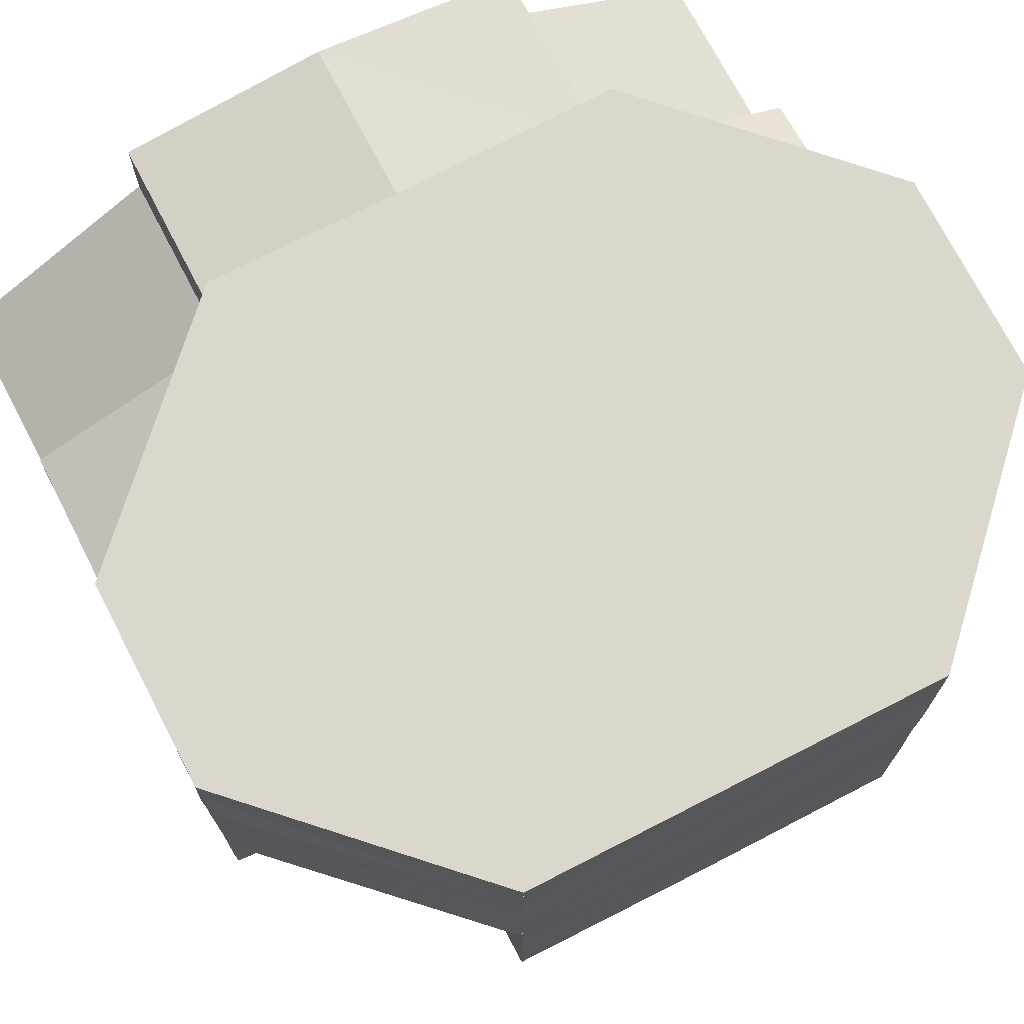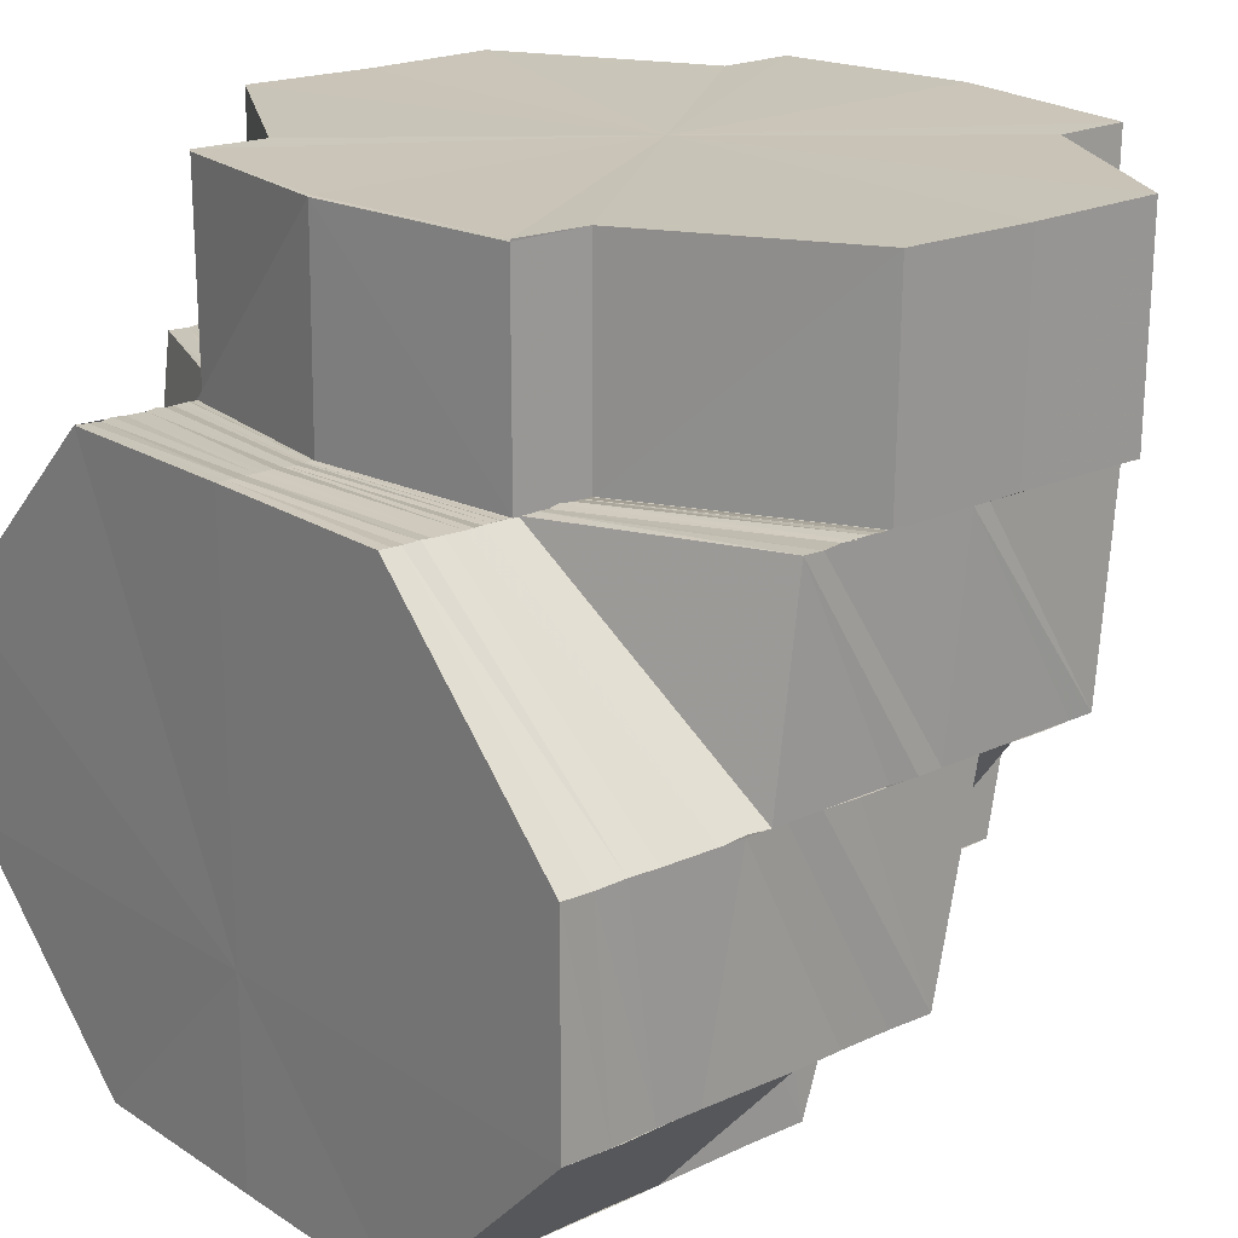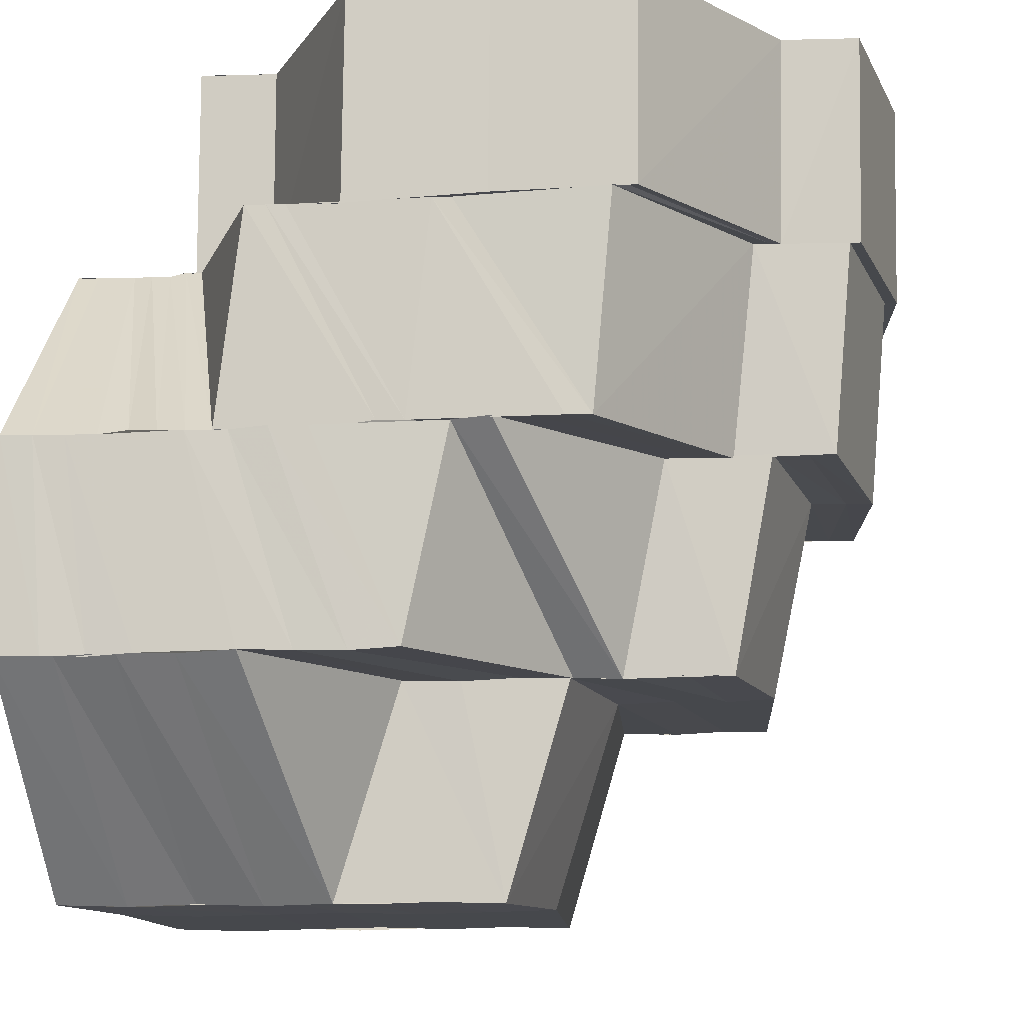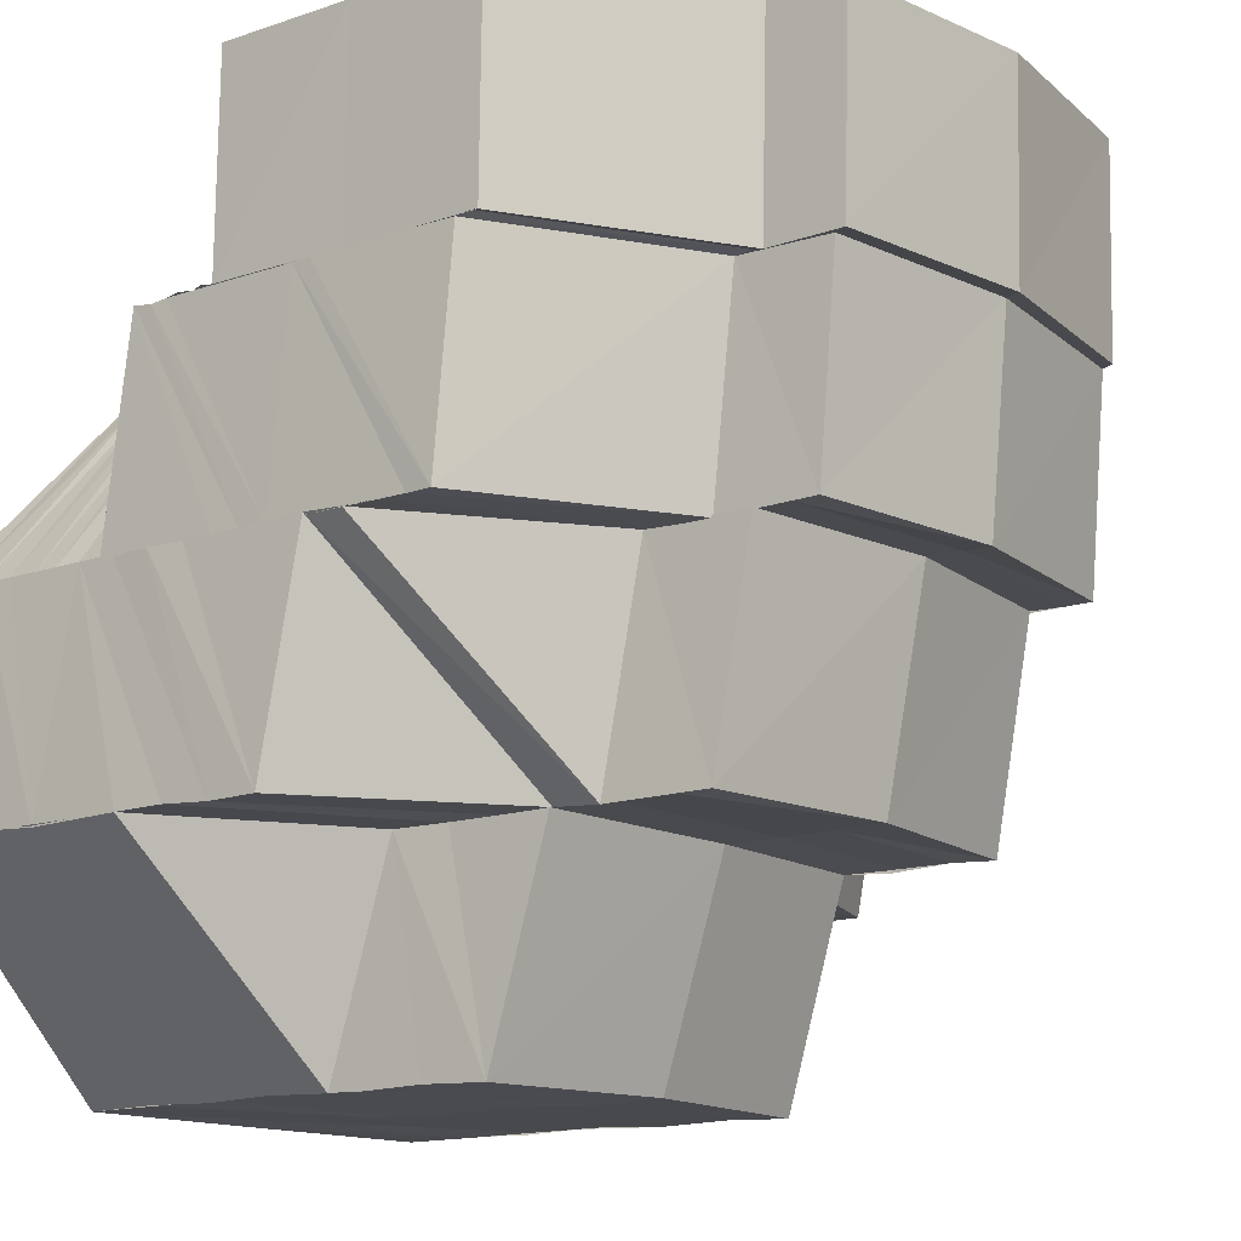
<metadata>
{"format":"obj","ext":"obj","renderer":"f3d","projection":"perspective","resolution":1024,"background":"white","views":[{"elev":73.0,"azim":-27.3,"up":"+Z"},{"elev":20.0,"azim":49.5,"up":"+Y"},{"elev":-12.2,"azim":99.4,"up":"+Y"},{"elev":-13.6,"azim":127.3,"up":"+Y"}]}
</metadata>
<code>
o 14000
v 2211 1874 12.39
v 2211 1874 12.38
v 2211 1874 12.39
v 2211 1874 12.39
v 2211 1874 12.39
v 2211 1874 12.39
v 2211 1874 12.39
v 2211 1874 12.39
v 2211 1874 12.38
v 2211 1874 12.39
v 2211 1874 12.39
v 2211 1874 12.38
v 2211 1874 12.38
v 2211 1874 12.38
v 2211 1874 12.38
v 2211 1874 12.38
v 2211 1874 12.38
v 2211 1874 12.37
v 2211 1874 12.37
v 2211 1874 12.38
v 2211 1874 12.38
v 2211 1874 12.37
v 2211 1874 12.37
v 2211 1874 12.36
v 2211 1874 12.37
v 2211 1874 12.37
v 2211 1874 12.37
v 2211 1874 12.37
v 2211 1874 12.37
v 2211 1874 12.38
v 2211 1874 12.38
v 2211 1874 12.37
v 2211 1874 12.37
v 2211 1874 12.38
v 2211 1874 12.38
v 2211 1874 12.38
v 2211 1874 12.38
v 2211 1874 12.37
v 2211 1874 12.37
v 2211 1874 12.38
v 2211 1874 12.38
v 2211 1874 12.37
v 2211 1874 12.37
v 2211 1874 12.37
v 2211 1874 12.36
v 2211 1874 12.36
v 2211 1874 12.37
v 2211 1874 12.36
v 2211 1874 12.37
v 2211 1874 12.36
v 2211 1874 12.36
v 2211 1874 12.36
v 2211 1874 12.36
v 2211 1874 12.36
v 2211 1874 12.36
v 2211 1874 12.36
v 2211 1874 12.37
v 2211 1874 12.36
v 2211 1874 12.36
v 2211 1874 12.35
v 2211 1874 12.36
v 2211 1874 12.36
v 2211 1874 12.36
v 2211 1874 12.35
v 2211 1874 12.35
v 2211 1874 12.35
v 2211 1874 12.35
v 2211 1874 12.35
v 2211 1874 12.35
v 2211 1874 12.35
v 2211 1874 12.36
v 2211 1874 12.35
v 2211 1874 12.35
v 2211 1874 12.35
v 2211 1874 12.35
v 2211 1874 12.35
v 2211 1874 12.35
v 2211 1874 12.35
v 2211 1874 12.35
v 2211 1874 12.35
v 2211 1874 12.35
v 2211 1874 12.35
v 2211 1874 12.35
v 2211 1874 12.35
v 2211 1874 12.35
v 2211 1874 12.35
v 2211 1874 12.36
v 2211 1874 12.36
v 2211 1874 12.36
v 2211 1874 12.36
v 2211 1874 12.36
v 2211 1874 12.36
v 2211 1874 12.36
v 2211 1874 12.35
v 2211 1874 12.35
v 2211 1874 12.36
v 2211 1874 12.36
v 2211 1874 12.36
v 2211 1874 12.35
v 2211 1874 12.36
v 2211 1874 12.35
v 2211 1874 12.36
v 2211 1874 12.35
v 2211 1874 12.36
v 2211 1874 12.36
v 2211 1874 12.36
v 2211 1874 12.36
v 2211 1874 12.36
v 2211 1874 12.36
v 2211 1874 12.36
v 2211 1874 12.36
v 2211 1874 12.36
v 2211 1874 12.36
v 2211 1874 12.36
v 2211 1874 12.36
v 2211 1874 12.36
v 2211 1874 12.36
v 2211 1874 12.37
v 2211 1874 12.36
v 2211 1874 12.37
v 2211 1874 12.37
v 2211 1874 12.37
v 2211 1874 12.37
v 2211 1874 12.37
v 2211 1874 12.37
v 2211 1874 12.36
v 2211 1874 12.37
v 2211 1874 12.37
v 2211 1874 12.37
v 2211 1874 12.37
v 2211 1874 12.37
v 2211 1874 12.37
v 2211 1874 12.37
v 2211 1874 12.37
v 2211 1874 12.37
v 2211 1874 12.37
v 2211 1874 12.38
v 2211 1874 12.38
v 2211 1874 12.37
v 2211 1874 12.38
v 2211 1874 12.38
v 2211 1874 12.38
v 2211 1874 12.39
v 2211 1874 12.39
v 2211 1874 12.38
v 2211 1874 12.37
v 2211 1874 12.38
v 2211 1874 12.37
v 2211 1874 12.37
v 2211 1874 12.37
v 2211 1874 12.38
v 2211 1874 12.37
v 2211 1874 12.37
v 2211 1874 12.37
v 2211 1874 12.37
v 2211 1874 12.36
v 2211 1874 12.38
v 2211 1874 12.38
v 2211 1874 12.38
v 2211 1874 12.38
v 2211 1874 12.38
v 2211 1874 12.37
v 2211 1874 12.38
v 2211 1874 12.38
v 2211 1874 12.38
v 2211 1874 12.38
v 2211 1874 12.38
v 2211 1874 12.39
v 2211 1874 12.39
v 2211 1874 12.39
v 2211 1874 12.39
v 2211 1874 12.38
v 2211 1874 12.39
v 2211 1874 12.39
v 2211 1874 12.39
v 2211 1874 12.39
v 2211 1874 12.39
v 2211 1874 12.39
v 2211 1874 12.38
v 2211 1874 12.38
v 2211 1874 12.39
v 2211 1874 12.38
v 2211 1874 12.39
v 2211 1874 12.38
v 2211 1874 12.38
v 2211 1874 12.38
v 2211 1874 12.38
v 2211 1874 12.38
v 2211 1874 12.38
v 2211 1874 12.38
v 2211 1874 12.38
v 2211 1874 12.39
v 2211 1874 12.39
v 2211 1874 12.39
v 2211 1874 12.38
v 2211 1874 12.37
v 2211 1874 12.38
v 2211 1874 12.37
v 2211 1874 12.38
v 2211 1874 12.38
v 2211 1874 12.37
v 2211 1874 12.38
v 2211 1874 12.38
v 2211 1874 12.38
v 2211 1874 12.38
v 2211 1874 12.38
v 2211 1874 12.38
v 2211 1874 12.38
v 2211 1874 12.38
v 2211 1874 12.38
v 2211 1874 12.38
v 2211 1874 12.38
v 2211 1874 12.38
v 2211 1874 12.37
v 2211 1874 12.38
v 2211 1874 12.37
v 2211 1874 12.38
v 2211 1874 12.37
v 2211 1874 12.38
v 2211 1874 12.37
v 2211 1874 12.38
v 2211 1874 12.38
v 2211 1874 12.38
v 2211 1874 12.38
v 2211 1874 12.38
v 2211 1874 12.38
v 2211 1874 12.38
v 2211 1874 12.38
v 2211 1874 12.38
v 2211 1874 12.38
v 2211 1874 12.37
v 2211 1874 12.38
v 2211 1874 12.38
v 2211 1874 12.38
v 2211 1874 12.38
v 2211 1874 12.38
v 2211 1874 12.38
v 2211 1874 12.38
v 2211 1874 12.38
v 2211 1874 12.38
v 2211 1874 12.38
v 2211 1874 12.38
v 2211 1874 12.37
v 2211 1874 12.37
v 2211 1874 12.37
v 2211 1874 12.37
v 2211 1874 12.37
v 2211 1874 12.37
v 2211 1874 12.36
v 2211 1874 12.36
v 2211 1874 12.36
v 2211 1874 12.36
v 2211 1874 12.36
v 2211 1874 12.36
v 2211 1874 12.36
v 2211 1874 12.35
v 2211 1874 12.35
v 2211 1874 12.35
v 2211 1874 12.35
v 2211 1874 12.35
v 2211 1874 12.35
v 2211 1874 12.35
v 2211 1874 12.35
v 2211 1874 12.35
v 2211 1874 12.35
v 2211 1874 12.35
v 2211 1874 12.35
v 2211 1874 12.35
v 2211 1874 12.35
v 2211 1874 12.35
v 2211 1874 12.35
v 2211 1874 12.35
v 2211 1874 12.35
v 2211 1874 12.35
v 2211 1874 12.35
v 2211 1874 12.35
v 2211 1874 12.36
v 2211 1874 12.36
v 2211 1874 12.36
v 2211 1874 12.35
v 2211 1874 12.36
v 2211 1874 12.36
v 2211 1874 12.36
v 2211 1874 12.36
v 2211 1874 12.37
v 2211 1874 12.37
v 2211 1874 12.36
v 2211 1874 12.36
v 2211 1874 12.36
v 2211 1874 12.36
v 2211 1874 12.37
v 2211 1874 12.38
v 2211 1874 12.38
v 2211 1874 12.38
v 2211 1874 12.37
v 2211 1874 12.38
v 2211 1874 12.38
v 2211 1874 12.38
v 2211 1874 12.38
v 2211 1874 12.37
v 2211 1874 12.38
v 2211 1874 12.38
v 2211 1874 12.38
v 2211 1874 12.38
v 2211 1874 12.38
v 2211 1874 12.38
v 2211 1874 12.39
v 2211 1874 12.38
v 2211 1874 12.39
v 2211 1874 12.39
v 2211 1874 12.39
v 2211 1874 12.39
v 2211 1874 12.38
v 2211 1874 12.39
v 2211 1874 12.39
v 2211 1874 12.39
v 2211 1874 12.39
v 2211 1874 12.39
v 2211 1874 12.39
v 2211 1874 12.39
v 2211 1874 12.39
v 2211 1874 12.39
v 2211 1874 12.39
v 2211 1874 12.39
v 2211 1874 12.39
v 2211 1874 12.39
v 2211 1874 12.39
v 2211 1874 12.39
v 2211 1874 12.39
v 2211 1874 12.39
v 2211 1874 12.39
v 2211 1874 12.39
v 2211 1874 12.39
v 2211 1874 12.39
v 2211 1874 12.39
v 2211 1874 12.39
v 2211 1874 12.39
v 2211 1874 12.38
v 2211 1874 12.39
v 2211 1874 12.39
v 2211 1874 12.38
v 2211 1874 12.38
v 2211 1874 12.39
v 2211 1874 12.38
v 2211 1874 12.39
v 2211 1874 12.38
v 2211 1874 12.38
v 2211 1874 12.38
v 2211 1874 12.38
v 2211 1874 12.38
v 2211 1874 12.38
v 2211 1874 12.38
v 2211 1874 12.38
v 2211 1874 12.38
v 2211 1874 12.38
v 2211 1874 12.38
v 2211 1874 12.38
v 2211 1874 12.38
v 2211 1874 12.38
v 2211 1874 12.38
v 2211 1874 12.38
v 2211 1874 12.38
v 2211 1874 12.38
v 2211 1874 12.38
v 2211 1874 12.37
v 2211 1874 12.38
v 2211 1874 12.38
v 2211 1874 12.38
v 2211 1874 12.38
v 2211 1874 12.38
v 2211 1874 12.38
v 2211 1874 12.37
v 2211 1874 12.37
v 2211 1874 12.36
v 2211 1874 12.36
v 2211 1874 12.37
v 2211 1874 12.36
v 2211 1874 12.37
v 2211 1874 12.37
v 2211 1874 12.38
v 2211 1874 12.37
v 2211 1874 12.38
v 2211 1874 12.38
v 2211 1874 12.37
v 2211 1874 12.38
v 2211 1874 12.37
v 2211 1874 12.38
v 2211 1874 12.38
v 2211 1874 12.38
v 2211 1874 12.38
v 2211 1874 12.38
v 2211 1874 12.38
v 2211 1874 12.38
v 2211 1874 12.38
v 2211 1874 12.38
v 2211 1874 12.38
v 2211 1874 12.37
v 2211 1874 12.37
v 2211 1874 12.37
v 2211 1874 12.37
v 2211 1874 12.37
v 2211 1874 12.37
v 2211 1874 12.37
v 2211 1874 12.38
v 2211 1874 12.37
v 2211 1874 12.36
v 2211 1874 12.37
v 2211 1874 12.36
v 2211 1874 12.36
v 2211 1874 12.36
v 2211 1874 12.36
v 2211 1874 12.36
v 2211 1874 12.36
v 2211 1874 12.36
v 2211 1874 12.36
v 2211 1874 12.36
v 2211 1874 12.36
v 2211 1874 12.36
v 2211 1874 12.37
v 2211 1874 12.36
v 2211 1874 12.36
v 2211 1874 12.37
v 2211 1874 12.36
v 2211 1874 12.36
v 2211 1874 12.36
v 2211 1874 12.36
v 2211 1874 12.37
v 2211 1874 12.36
v 2211 1874 12.36
v 2211 1874 12.36
v 2211 1874 12.36
v 2211 1874 12.36
v 2211 1874 12.36
v 2211 1874 12.36
v 2211 1874 12.38
v 2211 1874 12.38
v 2211 1874 12.38
v 2211 1874 12.35
v 2211 1874 12.35
v 2211 1874 12.36
v 2211 1874 12.37
v 2211 1874 12.37
v 2211 1874 12.38
v 2211 1874 12.38
v 2211 1874 12.38
v 2211 1874 12.37
v 2211 1874 12.36
v 2211 1874 12.36
v 2211 1874 12.35
v 2211 1874 12.39
v 2211 1874 12.39
v 2211 1874 12.39
v 2211 1874 12.39
v 2211 1874 12.39
v 2211 1874 12.39
v 2211 1874 12.39
v 2211 1874 12.39
v 2211 1874 12.39
v 2211 1874 12.39
v 2211 1874 12.39
f 1 2 3
f 3 4 5
f 6 7 1
f 7 2 8
f 7 9 2
f 4 10 11
f 4 12 10
f 12 13 10
f 12 14 13
f 14 15 13
f 14 16 15
f 16 17 15
f 16 18 17
f 19 18 16
f 18 20 21
f 22 23 18
f 23 24 25
f 25 26 20
f 27 28 26
f 25 27 29
f 29 30 31
f 32 33 30
f 34 32 31
f 35 34 36
f 37 31 36
f 38 39 37
f 17 36 40
f 40 36 41
f 42 43 30
f 42 44 43
f 45 44 42
f 27 45 42
f 45 46 44
f 46 47 44
f 46 48 49
f 50 51 46
f 52 53 51
f 51 54 55
f 56 55 57
f 54 58 55
f 54 59 58
f 60 61 59
f 62 61 63
f 64 65 61
f 66 64 67
f 68 66 69
f 70 68 69
f 69 67 71
f 69 72 67
f 73 69 71
f 74 75 72
f 75 76 77
f 78 74 79
f 79 80 81
f 82 83 80
f 83 84 85
f 86 69 73
f 87 86 73
f 73 88 89
f 87 73 90
f 90 73 50
f 90 50 91
f 92 93 86
f 93 94 95
f 96 97 92
f 97 98 99
f 100 101 94
f 102 103 100
f 104 105 90
f 106 104 107
f 107 90 91
f 108 90 107
f 109 110 108
f 107 91 111
f 112 107 111
f 112 111 113
f 114 107 112
f 115 114 112
f 116 112 113
f 115 112 116
f 117 115 116
f 117 116 118
f 116 119 120
f 118 120 121
f 118 116 122
f 122 123 124
f 125 126 118
f 127 125 128
f 128 118 19
f 129 118 128
f 128 19 130
f 131 132 129
f 133 131 134
f 134 128 135
f 135 128 130
f 136 127 135
f 135 130 137
f 138 135 137
f 139 135 138
f 138 137 140
f 141 139 138
f 142 138 140
f 141 138 142
f 9 141 142
f 142 140 143
f 9 142 2
f 2 142 143
f 2 143 144
f 145 146 139
f 147 148 146
f 148 149 150
f 151 146 145
f 146 152 153
f 150 154 152
f 155 156 154
f 157 151 145
f 157 145 158
f 159 151 157
f 159 160 151
f 161 159 157
f 160 162 163
f 164 157 158
f 161 157 164
f 164 158 165
f 166 161 164
f 167 164 165
f 167 165 168
f 169 167 168
f 169 168 170
f 171 169 6
f 172 161 166
f 173 174 171
f 175 176 173
f 176 174 177
f 176 178 174
f 179 172 166
f 179 166 180
f 181 172 179
f 181 182 172
f 183 181 179
f 182 184 172
f 182 185 184
f 185 186 184
f 185 187 186
f 187 188 186
f 187 189 188
f 190 191 188
f 192 179 180
f 183 179 192
f 192 180 193
f 178 183 192
f 178 192 174
f 174 192 193
f 174 193 194
f 191 195 196
f 195 197 198
f 199 198 196
f 197 200 201
f 202 201 198
f 203 204 202
f 205 203 199
f 206 205 207
f 205 208 209
f 203 210 208
f 204 211 210
f 204 212 213
f 212 214 213
f 212 215 214
f 215 216 214
f 215 217 216
f 217 218 216
f 219 220 218
f 221 219 218
f 222 223 217
f 224 222 225
f 224 226 227
f 223 228 229
f 228 230 229
f 228 230 231
f 232 228 231
f 232 233 234
f 235 232 231
f 235 232 236
f 237 236 238
f 238 239 240
f 241 242 239
f 230 243 231
f 230 243 244
f 244 245 246
f 243 247 246
f 243 247 231
f 246 248 249
f 247 250 249
f 247 250 231
f 251 249 100
f 252 251 253
f 251 254 255
f 250 256 231
f 250 256 257
f 256 258 259
f 257 260 261
f 262 261 263
f 263 264 265
f 256 266 231
f 266 267 264
f 266 267 231
f 267 268 269
f 270 266 271
f 271 272 273
f 267 274 231
f 84 274 275
f 274 276 275
f 274 276 231
f 277 275 278
f 277 278 279
f 280 281 278
f 282 277 283
f 284 279 285
f 284 285 286
f 287 288 284
f 289 290 286
f 58 286 291
f 291 286 292
f 291 293 294
f 295 294 296
f 295 291 297
f 298 296 299
f 300 295 301
f 300 301 298
f 298 302 303
f 304 298 303
f 304 303 305
f 306 304 305
f 306 305 307
f 308 306 307
f 308 307 309
f 41 308 309
f 41 309 310
f 311 41 310
f 40 41 311
f 311 310 312
f 313 40 311
f 314 311 312
f 313 311 314
f 314 312 315
f 316 313 314
f 316 314 317
f 5 316 318
f 318 314 319
f 319 320 321
f 321 322 175
f 320 322 323
f 320 324 322
f 324 325 322
f 324 326 325
f 322 325 327
f 322 327 328
f 325 329 327
f 326 330 325
f 325 330 329
f 326 331 330
f 330 332 329
f 331 333 330
f 330 333 332
f 331 309 333
f 333 334 332
f 309 335 333
f 333 335 334
f 309 336 335
f 335 183 334
f 336 337 335
f 335 337 183
f 336 338 337
f 337 339 183
f 338 340 337
f 337 340 339
f 338 341 340
f 340 342 339
f 341 343 340
f 340 343 342
f 341 305 343
f 343 344 342
f 305 345 343
f 343 345 344
f 305 346 345
f 345 182 344
f 346 347 345
f 345 347 182
f 346 348 347
f 347 349 182
f 348 350 347
f 347 350 349
f 348 351 350
f 350 352 349
f 351 353 350
f 350 353 352
f 351 354 353
f 353 355 352
f 354 356 353
f 353 356 355
f 357 358 355
f 354 359 360
f 361 362 359
f 361 363 364
f 365 366 361
f 365 366 231
f 363 367 231
f 368 367 369
f 369 370 371
f 372 365 231
f 372 365 373
f 374 372 231
f 276 374 231
f 276 374 375
f 374 372 376
f 375 377 376
f 376 378 373
f 379 373 380
f 381 382 380
f 379 380 383
f 384 379 383
f 384 383 385
f 386 384 385
f 386 385 387
f 388 386 387
f 388 387 389
f 292 388 389
f 292 389 390
f 391 392 390
f 297 390 393
f 394 391 393
f 395 393 396
f 397 398 399
f 400 401 398
f 160 402 397
f 402 403 162
f 402 196 400
f 404 196 402
f 188 404 402
f 196 405 400
f 400 405 155
f 405 406 155
f 405 407 406
f 407 408 406
f 407 409 408
f 409 410 408
f 408 410 114
f 411 412 410
f 410 413 414
f 415 416 413
f 412 417 415
f 417 418 415
f 201 419 409
f 213 419 201
f 419 420 421
f 422 423 420
f 419 422 424
f 424 425 426
f 422 427 428
f 427 429 428
f 430 429 431
f 432 433 434
f 435 436 437
f 438 439 440
f 441 442 443
f 444 445 446
f 447 448 449
f 450 451 452
f 451 453 452
f 454 450 452
f 453 455 452
f 456 454 452
f 455 457 452
f 458 456 452
f 457 459 452
f 460 458 452
f 459 460 452

</code>
